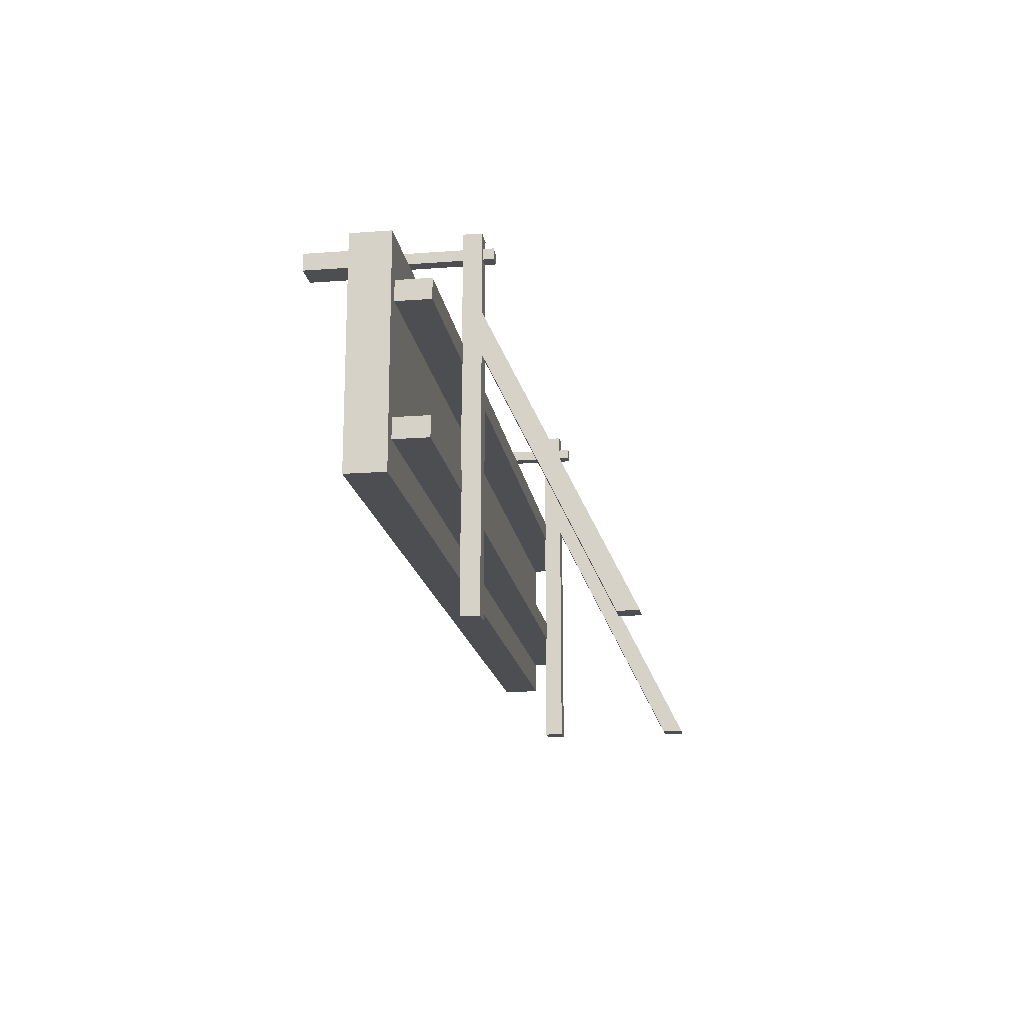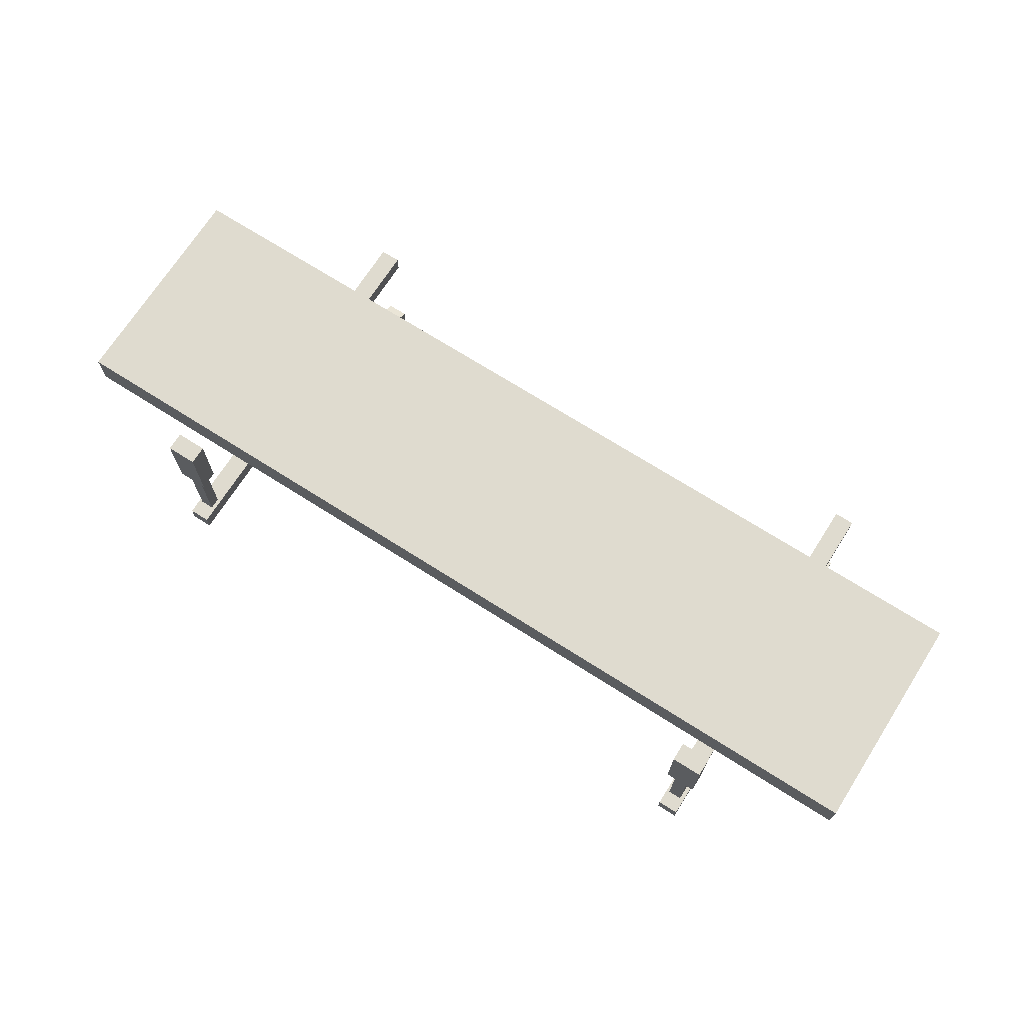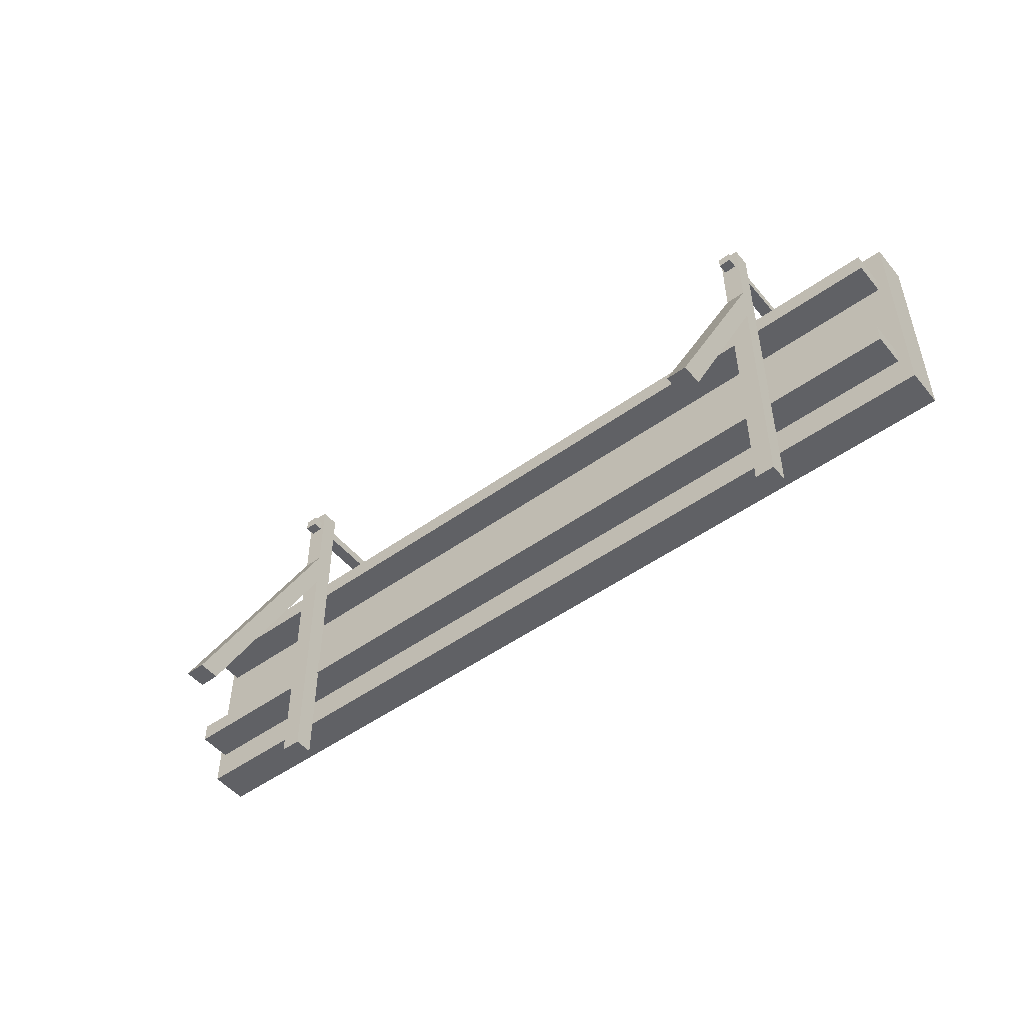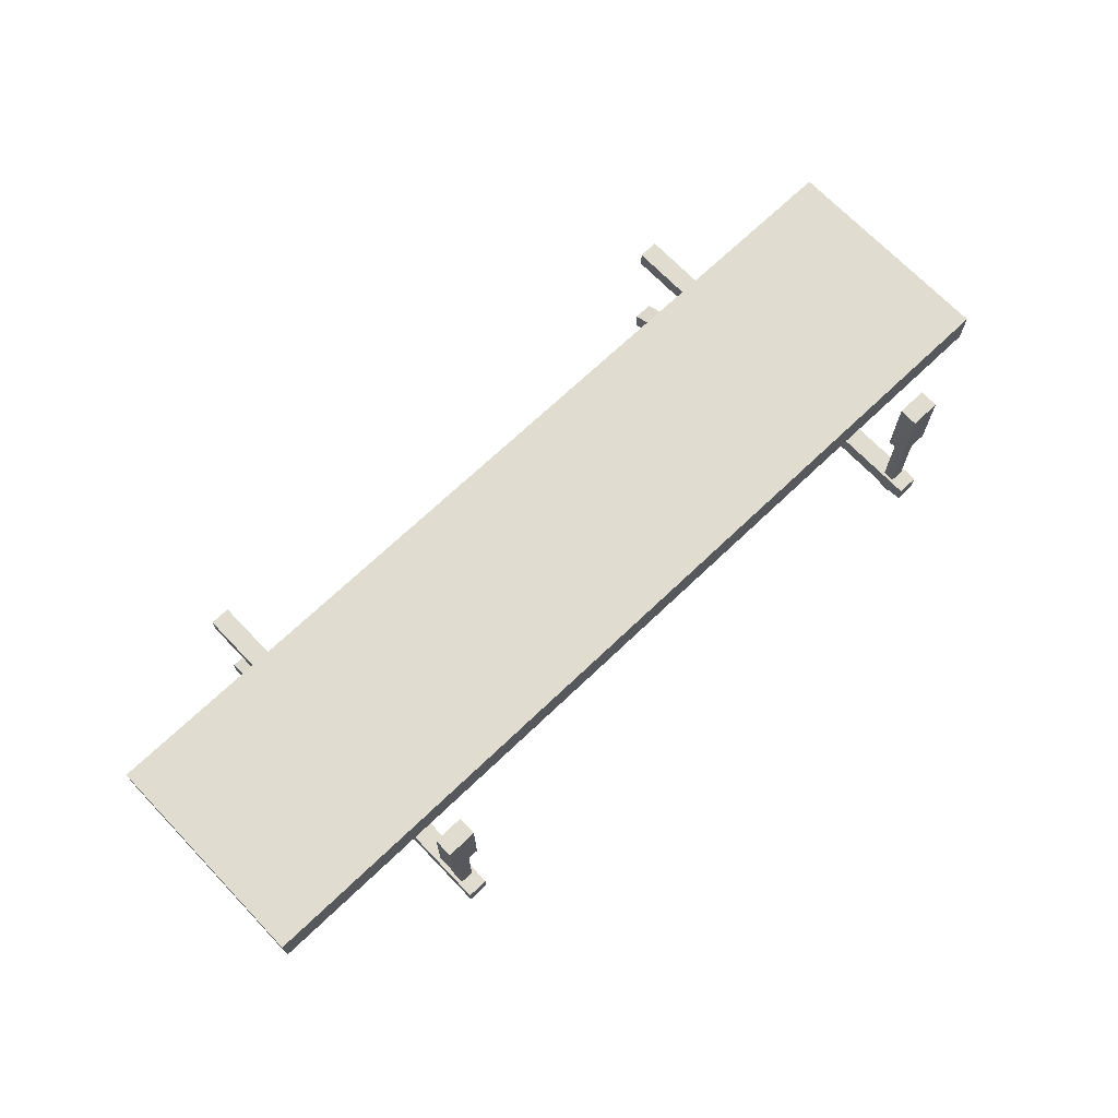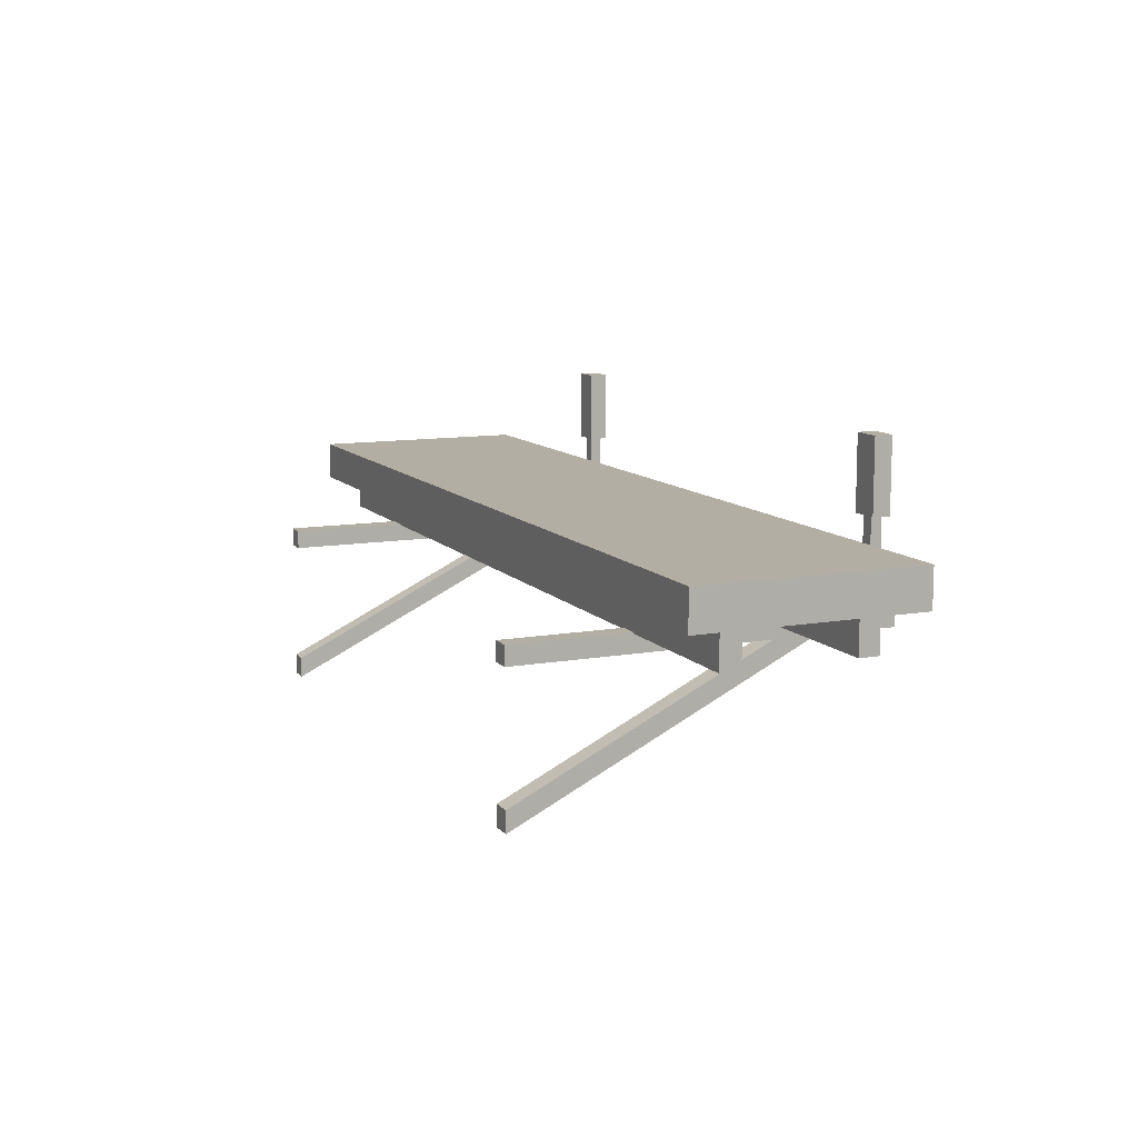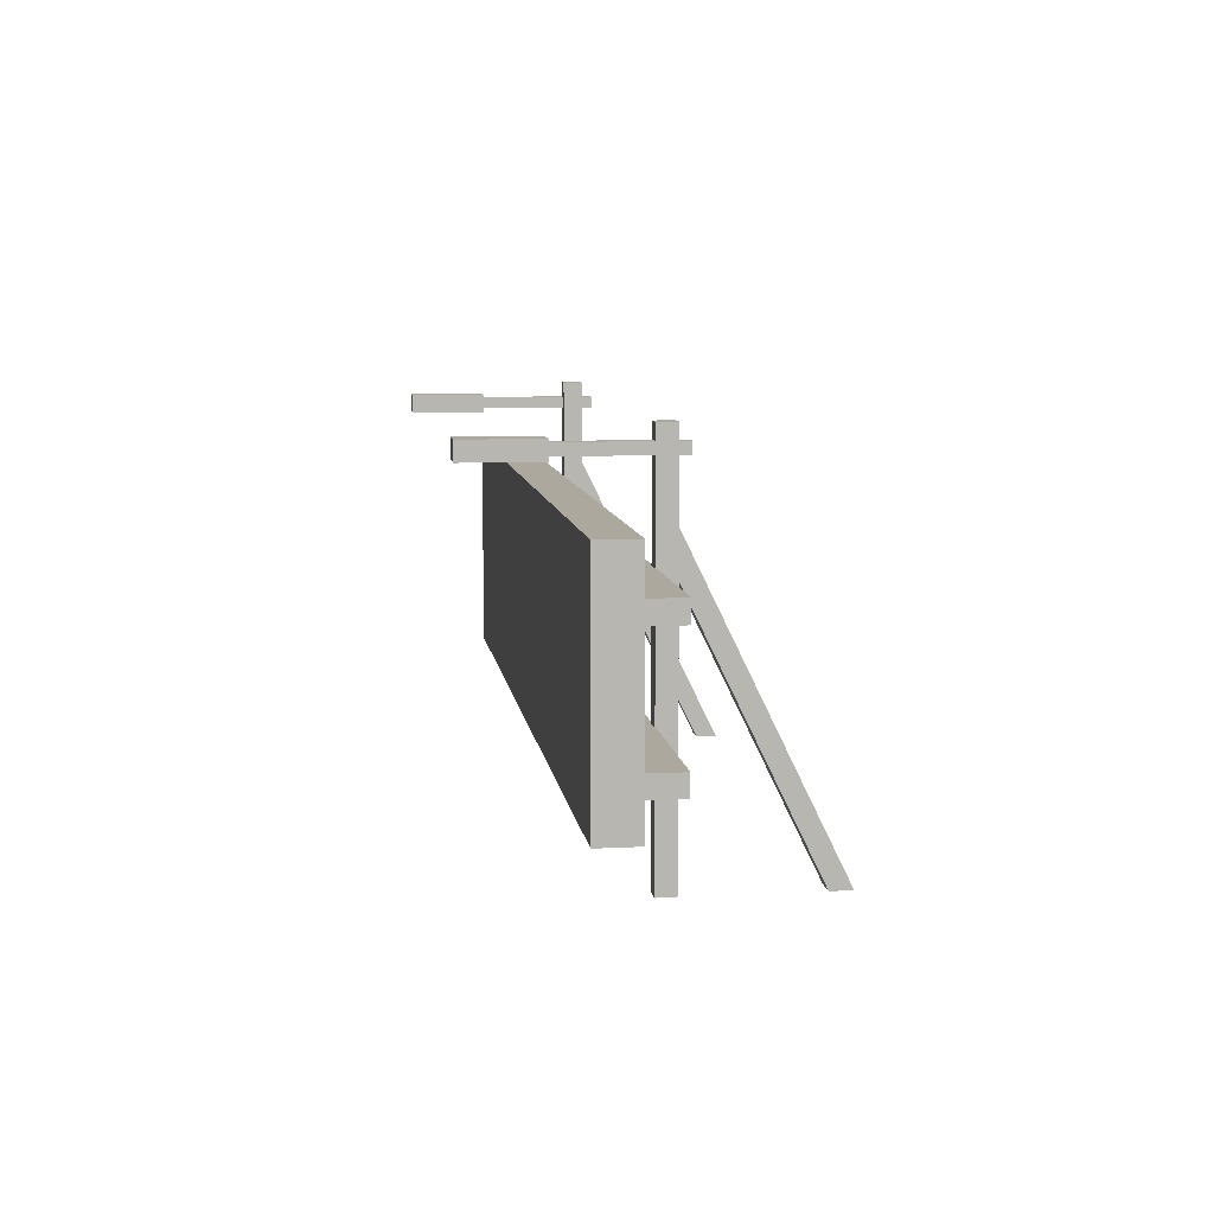
<metadata>
{"format":"obj","ext":"obj","renderer":"f3d","projection":"perspective","resolution":1024,"background":"white","views":[{"elev":-17.1,"azim":98.5,"up":"+Y"},{"elev":70.4,"azim":-147.5,"up":"+Z"},{"elev":-50.3,"azim":-141.8,"up":"+Y"},{"elev":69.5,"azim":136.3,"up":"+Z"},{"elev":10.9,"azim":66.2,"up":"+Z"},{"elev":8.7,"azim":82.1,"up":"+Y"}]}
</metadata>
<code>
g default
v 20.66 24.25 9.921
v 21.54 24.25 9.921
v 20.66 25.01 9.921
v 21.54 25.01 9.921
v 20.66 25.01 -1.792
v 21.54 25.01 -1.792
v 20.66 24.25 -1.792
v 21.54 24.25 -1.792
v 20.11 24.02 10.99
v 22.08 24.02 10.99
v 20.11 25.25 10.99
v 22.08 25.25 10.99
v 20.11 25.25 5.988
v 22.08 25.25 5.988
v 20.11 24.02 5.988
v 22.08 24.02 5.988
v 21.76 0.02873 -9.543
v 21.76 19.94 0.1369
v 20.39 0.02873 -9.543
v 20.39 19.94 0.1369
v 20.39 0.02725 -10.99
v 20.39 20.54 -1.003
v 21.76 0.02725 -10.99
v 21.76 20.54 -1.003
v -19.53 0.02873 -9.543
v -19.53 19.94 0.1369
v -20.9 0.02873 -9.543
v -20.9 19.94 0.1369
v -20.9 0.02725 -10.99
v -20.9 20.54 -1.003
v -19.53 0.02725 -10.99
v -19.53 20.54 -1.003
v 21.76 0.02913 0.2228
v 21.76 26.04 0.2228
v 20.39 0.02913 0.2228
v 20.39 26.04 0.2228
v 20.39 0.02913 -1.062
v 20.39 26.04 -1.062
v 21.76 0.02913 -1.062
v 21.76 26.04 -1.062
v -29.52 16.84 2.456
v 32.36 16.84 2.456
v -29.52 18.21 2.456
v 32.36 18.21 2.456
v -29.52 18.21 0.1445
v 32.36 18.21 0.1445
v -29.52 16.84 0.1445
v 32.36 16.84 0.1445
v -29.52 8.128 2.456
v 32.36 8.128 2.456
v -29.52 9.497 2.456
v 32.36 9.497 2.456
v -29.52 9.497 0.1445
v 32.36 9.497 0.1445
v -29.52 8.128 0.1445
v 32.36 8.128 0.1445
v -19.53 0.02913 0.2228
v -19.53 26.04 0.2228
v -20.9 0.02913 0.2228
v -20.9 26.04 0.2228
v -20.9 0.02913 -1.062
v -20.9 26.04 -1.062
v -19.53 0.02913 -1.062
v -19.53 26.04 -1.062
v -20.62 24.25 9.921
v -19.74 24.25 9.921
v -20.62 25.01 9.921
v -19.74 25.01 9.921
v -20.62 25.01 -1.792
v -19.74 25.01 -1.792
v -20.62 24.25 -1.792
v -19.74 24.25 -1.792
v -21.16 24.02 10.99
v -19.19 24.02 10.99
v -21.16 25.25 10.99
v -19.19 25.25 10.99
v -21.16 25.25 5.988
v -19.19 25.25 5.988
v -21.16 24.02 5.988
v -19.19 24.02 5.988
g billboard9
f 1 2 4 3
f 3 4 6 5
f 5 6 8 7
f 7 8 2 1
f 2 8 6 4
f 7 1 3 5
f 9 10 12 11
f 11 12 14 13
f 13 14 16 15
f 15 16 10 9
f 10 16 14 12
f 15 9 11 13
f 17 18 20 19
f 19 20 22 21
f 21 22 24 23
f 23 24 18 17
f 18 24 22 20
f 23 17 19 21
f 25 26 28 27
f 27 28 30 29
f 29 30 32 31
f 31 32 26 25
f 26 32 30 28
f 31 25 27 29
f 33 34 36 35
f 35 36 38 37
f 37 38 40 39
f 39 40 34 33
f 34 40 38 36
f 39 33 35 37
f 41 42 44 43
f 43 44 46 45
f 45 46 48 47
f 47 48 42 41
f 42 48 46 44
f 47 41 43 45
f 49 50 52 51
f 51 52 54 53
f 53 54 56 55
f 55 56 50 49
f 50 56 54 52
f 55 49 51 53
f 57 58 60 59
f 59 60 62 61
f 61 62 64 63
f 63 64 58 57
f 58 64 62 60
f 63 57 59 61
f 65 66 68 67
f 67 68 70 69
f 69 70 72 71
f 71 72 66 65
f 66 72 70 68
f 71 65 67 69
f 73 74 76 75
f 75 76 78 77
f 77 78 80 79
f 79 80 74 73
f 74 80 78 76
f 79 73 75 77
g default
v -30.32 5.95 5.196
v 32.94 5.95 5.196
v -30.32 21.2 5.196
v 32.94 21.2 5.196
v -30.32 21.2 2.534
v 32.94 21.2 2.534
v -30.32 5.95 2.534
v 32.94 5.95 2.534
g billboard9 polySurface92
f 81 82 84 83
f 83 84 86 85
f 85 86 88 87
f 87 88 82 81
f 82 88 86 84
f 87 81 83 85

</code>
